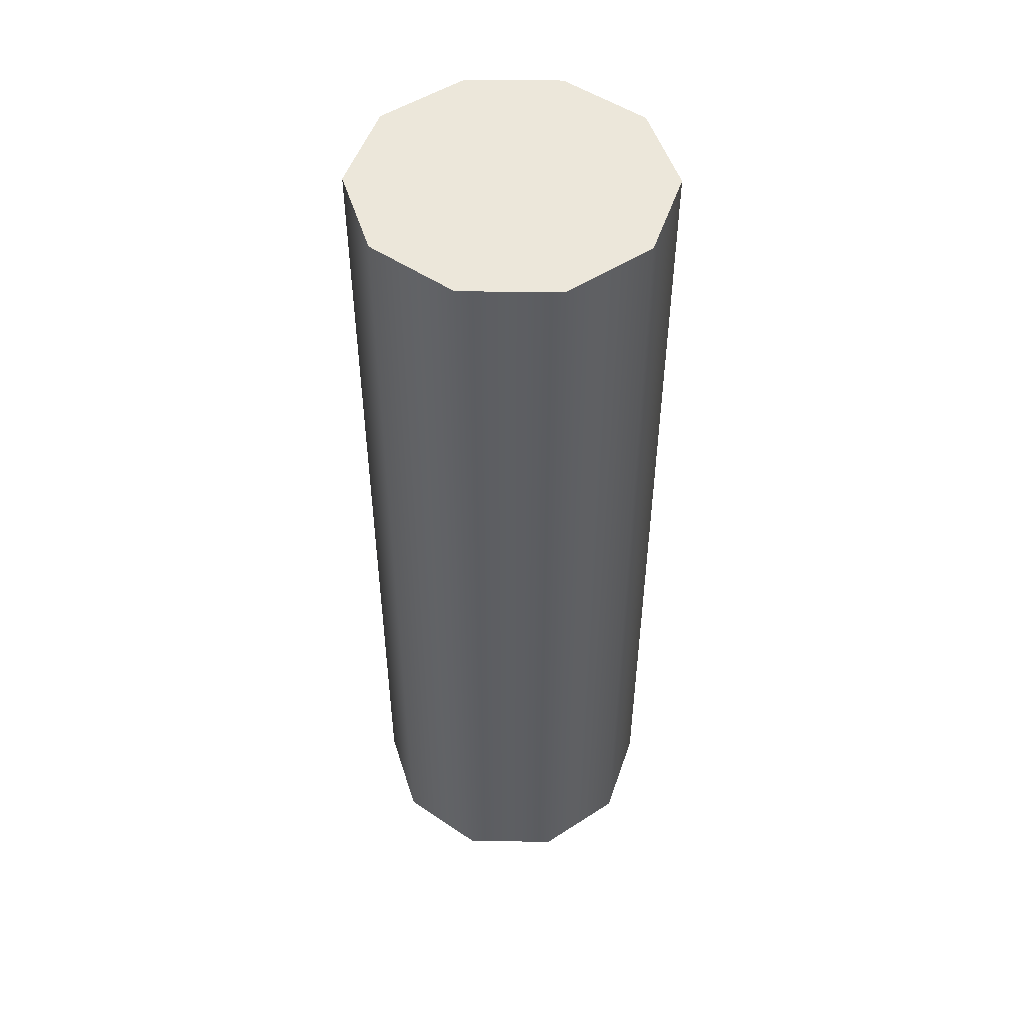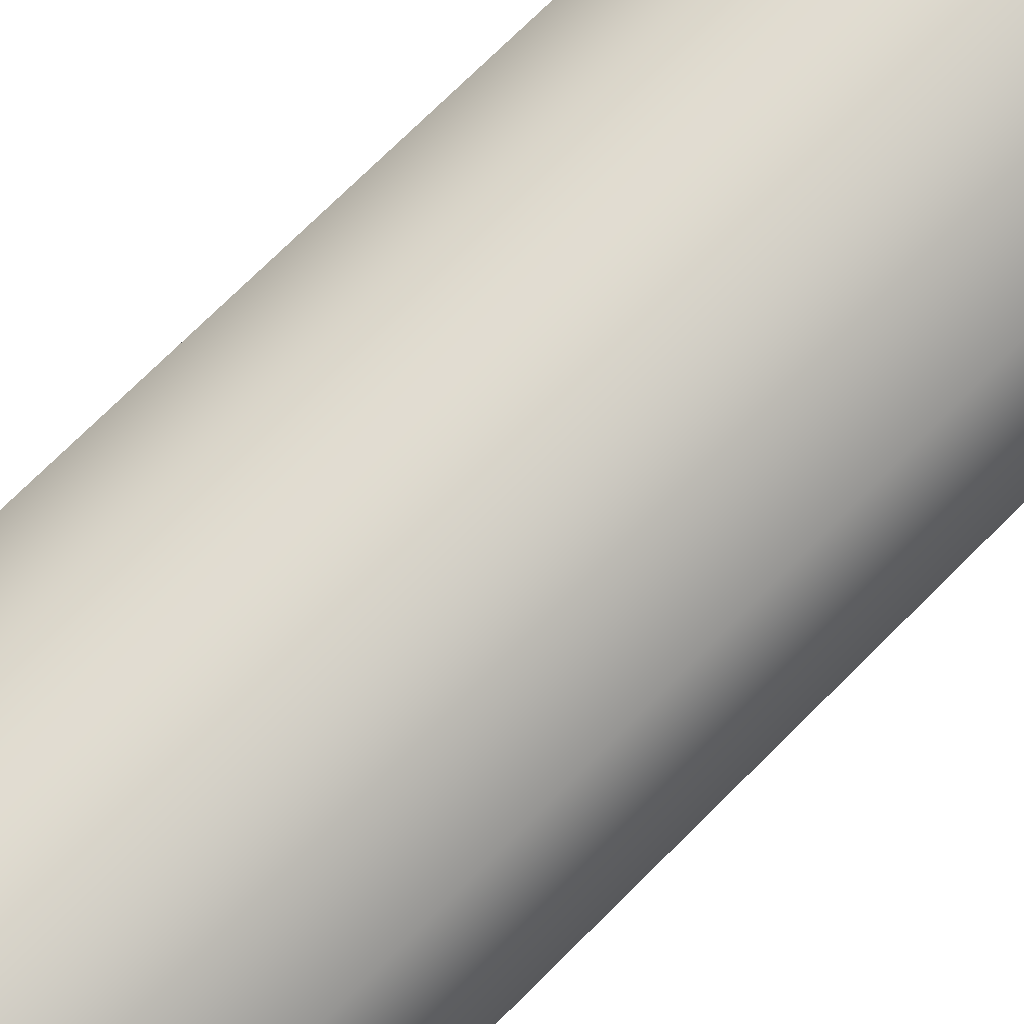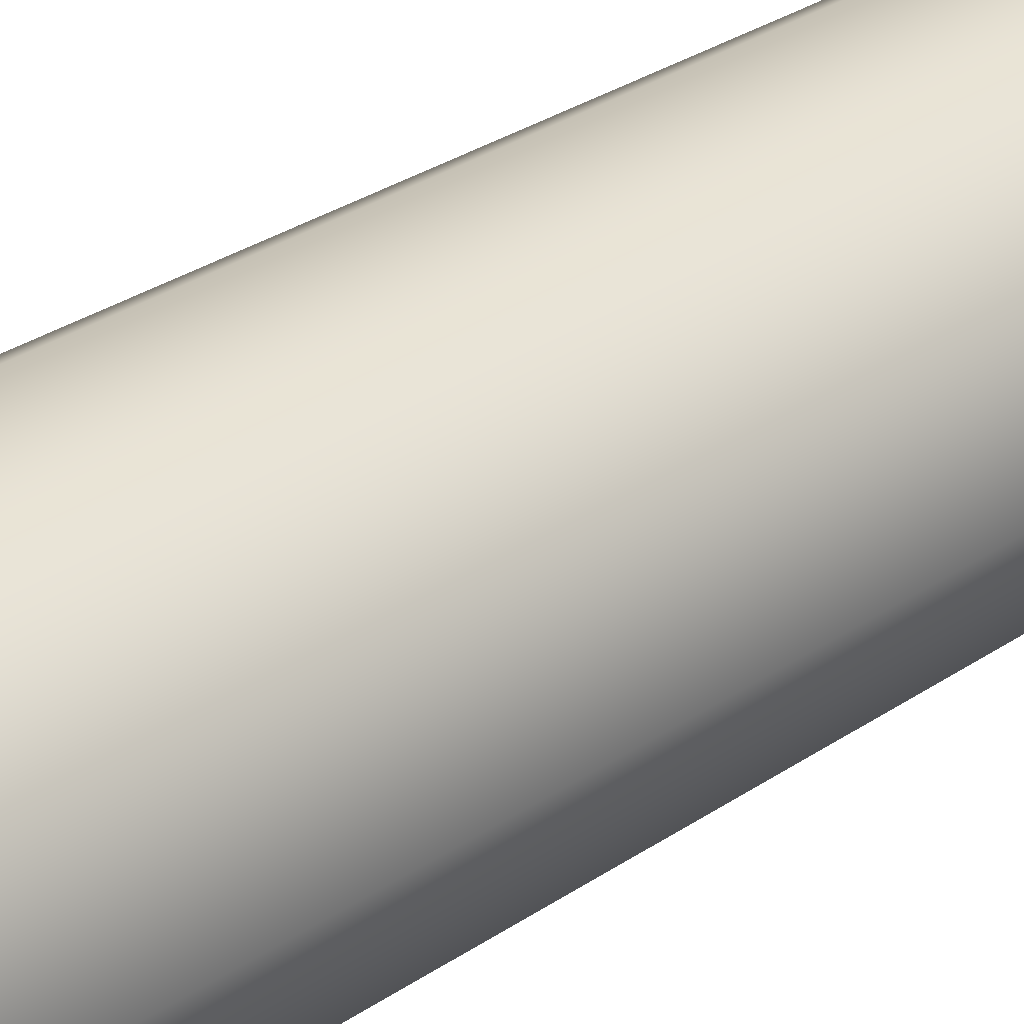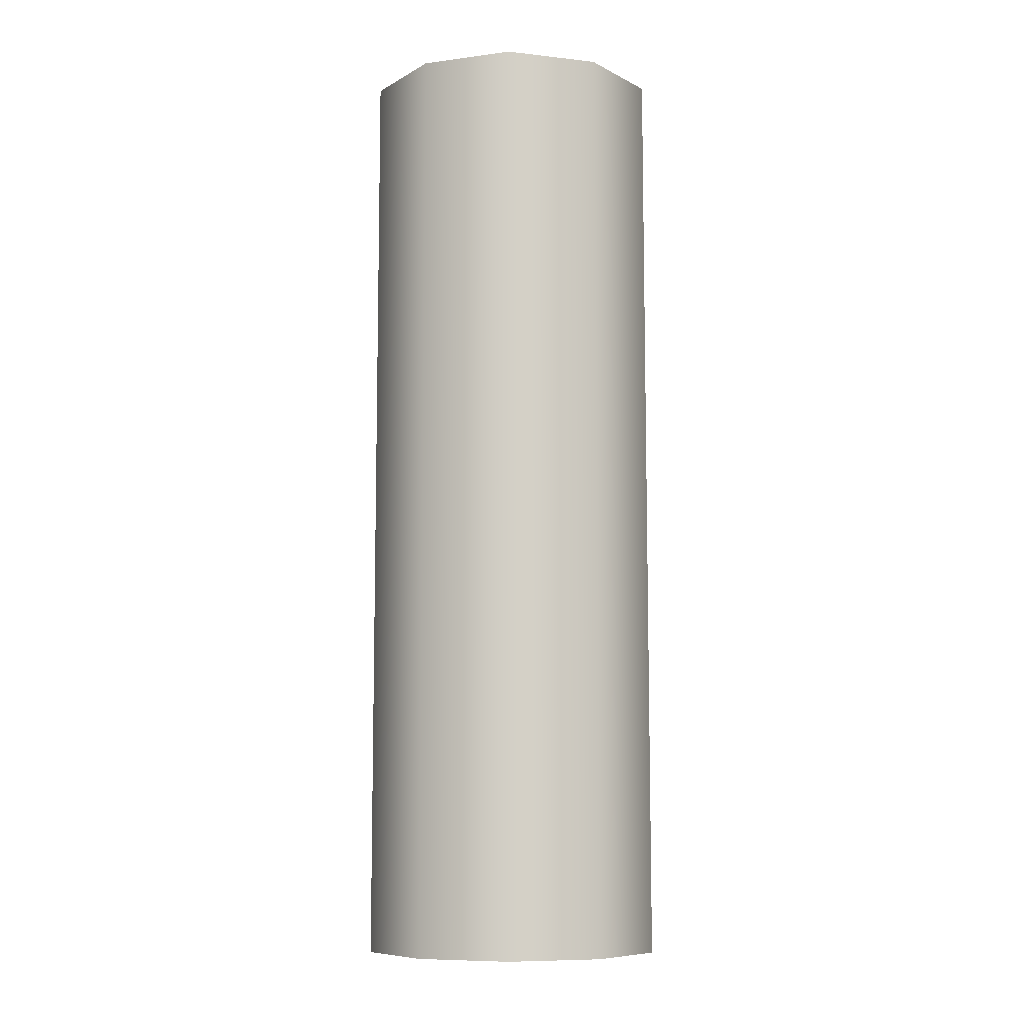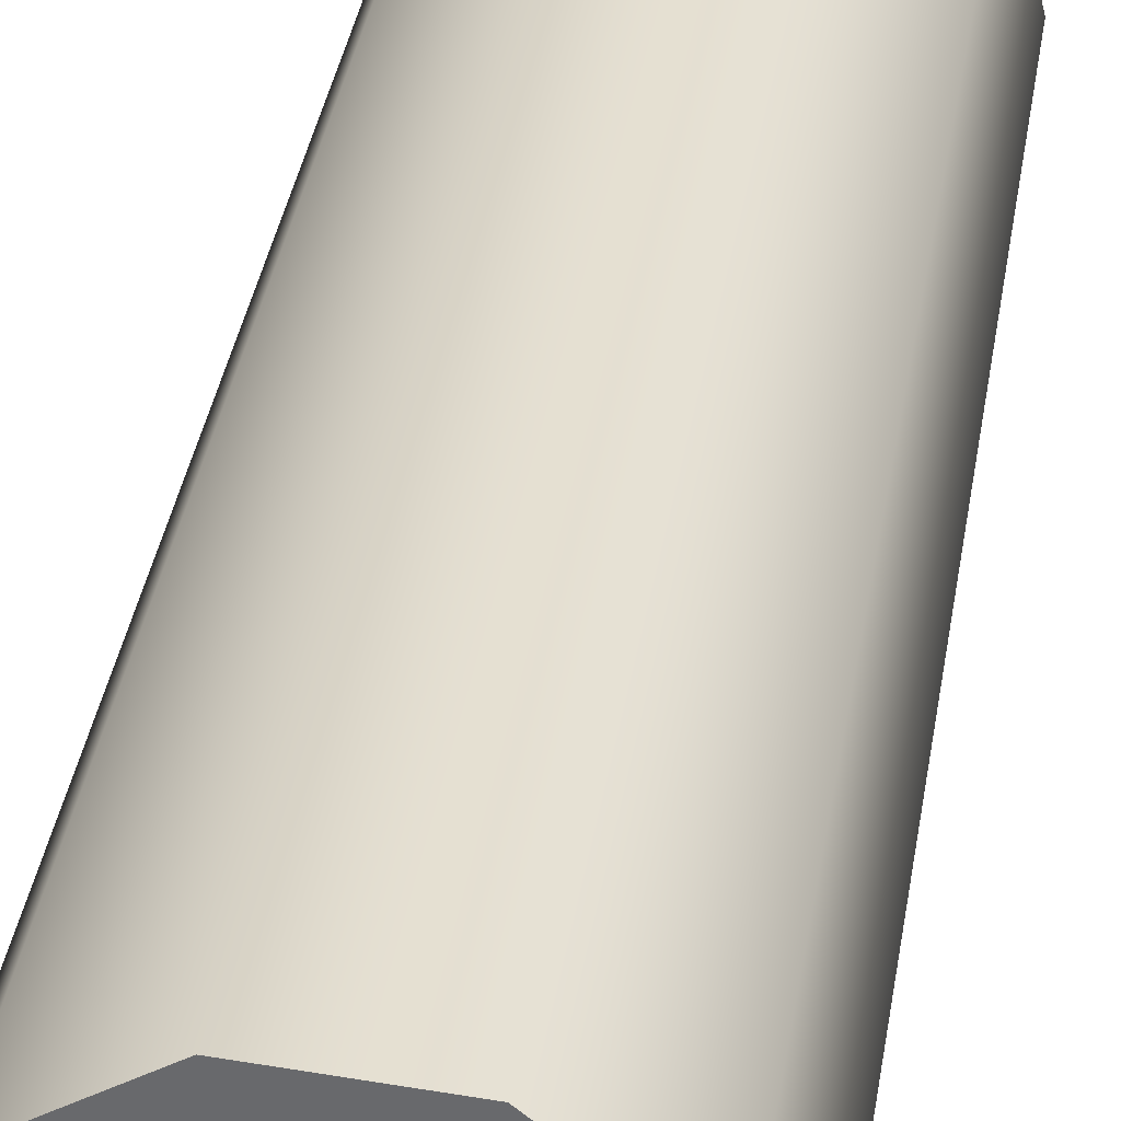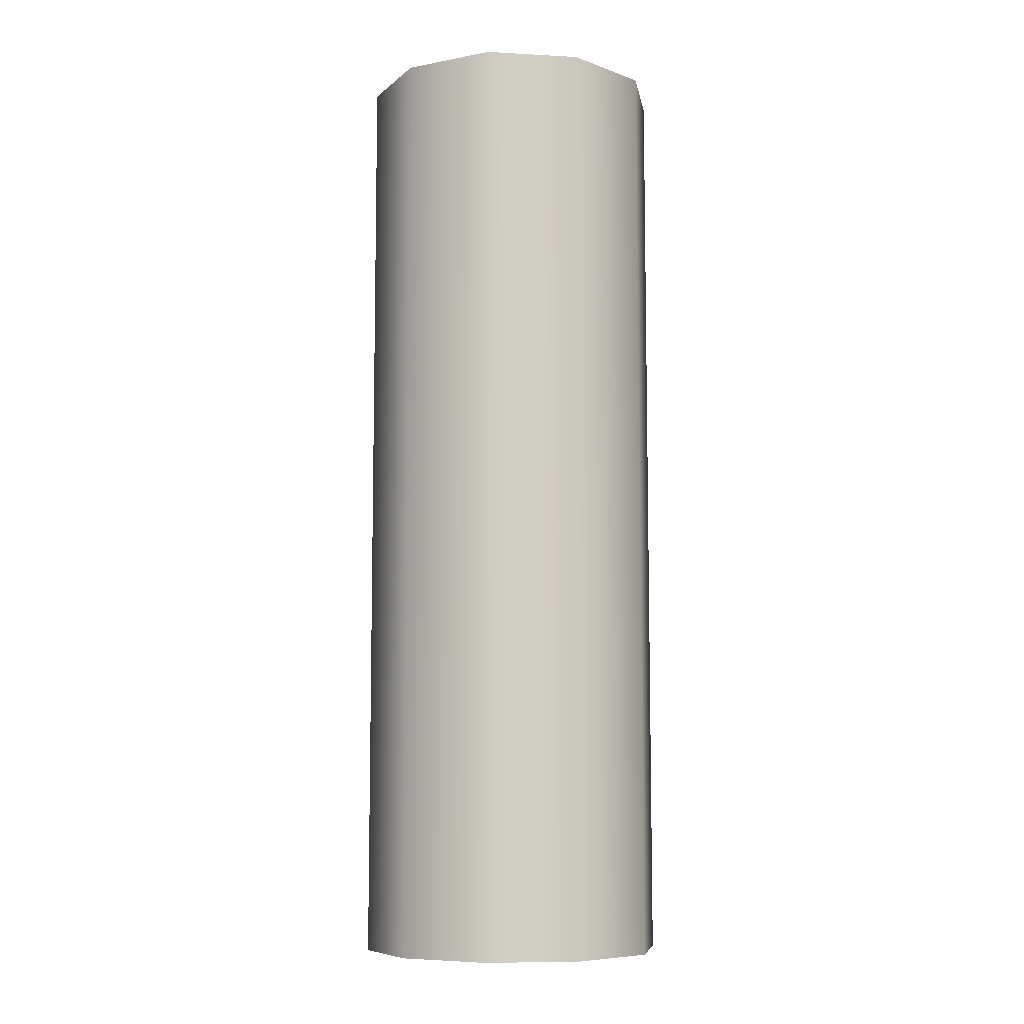
<metadata>
{"format":"obj","ext":"obj","renderer":"f3d","projection":"perspective","resolution":1024,"background":"white","views":[{"elev":50.3,"azim":-75.1,"up":"+Y"},{"elev":72.0,"azim":44.9,"up":"+Z"},{"elev":31.0,"azim":-134.0,"up":"+Z"},{"elev":-8.8,"azim":51.5,"up":"+Y"},{"elev":35.9,"azim":-171.2,"up":"+Z"},{"elev":-8.1,"azim":23.8,"up":"+Y"}]}
</metadata>
<code>
g muzzle_ar15_bulletec_st_6012_muzzle_brake_556x45_LOD1
v -0.009867 -0.07819 -0.008174
v 0.00469 -0.07819 -0.01188
v -0.003191 -0.07819 -0.01239
v -0.01279 -0.07819 -0.0008373
v -0.01084 -0.07819 0.006815
v -0.004764 -0.07819 0.01186
v 0.01076 -0.07819 -0.006835
v 0.00469 -0.07819 -0.01188
v 0.01271 -0.07819 0.0008173
v 0.009792 -0.07819 0.008154
v 0.003116 -0.07819 0.01237
v -0.004764 -0.07819 0.01186
v -0.003191 -0.07819 -0.01239
v -0.003197 -8.919e-06 -0.01239
v -0.009874 -8.919e-06 -0.008167
v -0.009867 -0.07819 -0.008174
v -0.0128 -8.919e-06 -0.0008288
v -0.01279 -0.07819 -0.0008373
v -0.01085 -8.929e-06 0.006825
v -0.01084 -0.07819 0.006815
v -0.004771 -8.929e-06 0.01187
v -0.004764 -0.07819 0.01186
v 0.003111 -8.929e-06 0.01238
v 0.003116 -0.07819 0.01237
v 0.009787 -8.929e-06 0.008164
v 0.009792 -0.07819 0.008154
v 0.01271 -8.919e-06 0.000826
v 0.01271 -0.07819 0.0008173
v 0.01076 -8.919e-06 -0.006828
v 0.01076 -0.07819 -0.006835
v 0.004684 -8.919e-06 -0.01187
v 0.00469 -0.07819 -0.01188
v -0.003197 -8.919e-06 -0.01239
v -0.003191 -0.07819 -0.01239
v -0.003197 -8.919e-06 -0.01239
v 0.004684 -8.919e-06 -0.01187
v -0.009874 -8.919e-06 -0.008167
v -0.0128 -8.919e-06 -0.0008288
v -0.01085 -8.929e-06 0.006825
v -0.004771 -8.929e-06 0.01187
v -0.004771 -8.929e-06 0.01187
v 0.004684 -8.919e-06 -0.01187
v 0.003111 -8.929e-06 0.01238
v 0.009787 -8.929e-06 0.008164
v 0.01271 -8.919e-06 0.000826
v 0.01076 -8.919e-06 -0.006828
g muzzle_ar15_bulletec_st_6012_muzzle_brake_556x45_LOD1_0
f 3 2 1
f 1 2 4
f 4 2 5
f 5 2 6
f 9 8 7
f 10 8 9
f 11 8 10
f 12 8 11
f 15 14 13
f 16 15 13
f 17 15 16
f 18 17 16
f 19 17 18
f 20 19 18
f 21 19 20
f 22 21 20
f 23 21 22
f 24 23 22
f 25 23 24
f 26 25 24
f 27 25 26
f 28 27 26
f 29 27 28
f 30 29 28
f 31 29 30
f 32 31 30
f 33 31 32
f 34 33 32
f 37 36 35
f 38 36 37
f 39 36 38
f 40 36 39
f 43 42 41
f 44 42 43
f 45 42 44
f 46 42 45

</code>
